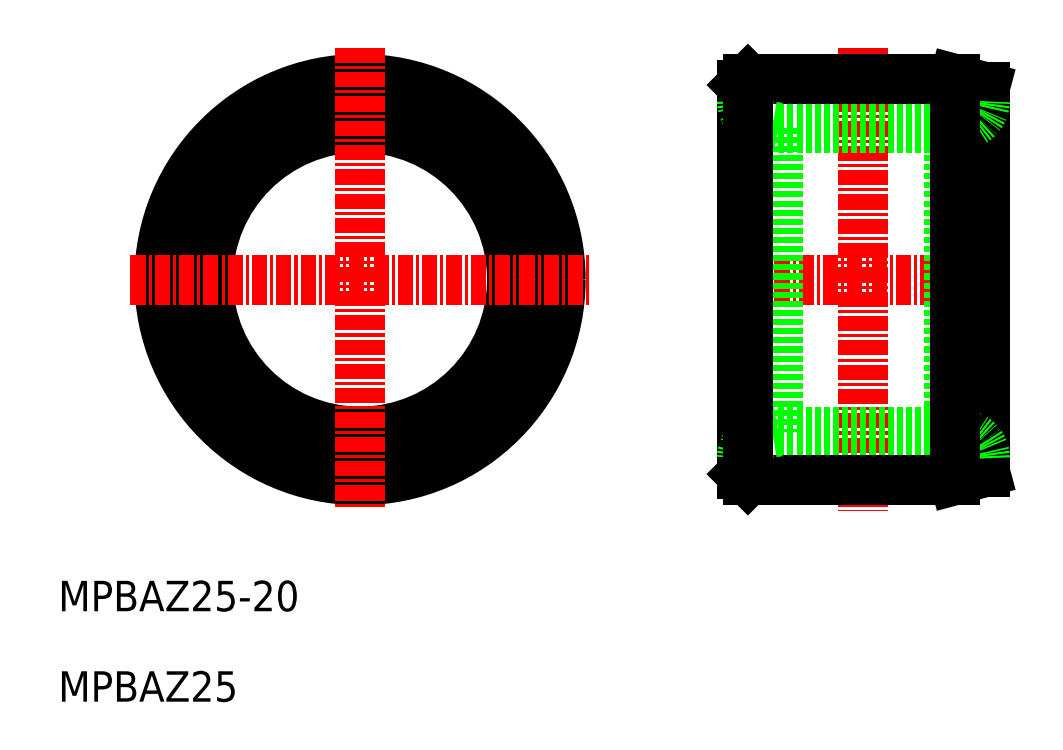
<metadata>
{"format":"dxf","ext":"dxf","renderer":"ezdxf+matplotlib","layout":"modelspace","background":"white","min_lineweight":24,"dpi":150}
</metadata>
<code>
0
SECTION
2
ENTITIES
0
LINE
8
CENTER
10
71.77
20
82.07
30
0
11
94.43
21
82.07
31
0
0
CIRCLE
8
0
10
41.7
20
82.07
30
0
40
12.5
0
CIRCLE
8
0
10
41.7
20
82.07
30
0
40
16.5
0
LINE
8
CENTER
10
22.81
20
82.07
30
0
11
60.59
21
82.07
31
0
0
LINE
8
CENTER
10
41.7
20
101.1
30
0
11
41.7
21
63.35
31
0
0
TEXT
8
0
10
16.88
20
47.35
30
0
40
2.5
1
MPBAZ25
0
TEXT
8
0
10
16.88
20
54.79
30
0
40
2.5
1
MPBAZ25-20
0
LINE
8
0
10
76.1
20
94.57
30
0
11
76.1
21
69.57
31
0
0
LINE
8
0
10
93.1
20
97.9
30
0
11
93.1
21
66.24
31
0
0
LINE
8
0
10
73.1
20
98.07
30
0
11
73.1
21
66.07
31
0
0
LINE
8
CENTER
10
83.1
20
101.1
30
0
11
83.1
21
63.06
31
0
0
LINE
8
0
10
76.1
20
69.57
30
0
11
90.1
21
69.57
31
0
0
LINE
8
0
10
73.6
20
65.57
30
0
11
90.6
21
65.57
31
0
0
LINE
8
0
10
90.6
20
65.57
30
0
11
93.1
21
66.24
31
0
0
LINE
8
0
10
76.1
20
94.57
30
0
11
90.1
21
94.57
31
0
0
LINE
8
0
10
73.6
20
98.57
30
0
11
90.6
21
98.57
31
0
0
LINE
8
0
10
73.1
20
98.07
30
0
11
73.6
21
98.57
31
0
0
LINE
8
0
10
90.6
20
98.57
30
0
11
93.1
21
97.9
31
0
0
LINE
8
0
10
90.1
20
94.57
30
0
11
90.1
21
69.57
31
0
0
LINE
8
0
10
73.6
20
65.57
30
0
11
73.1
21
66.07
31
0
0
LINE
8
0
10
76.1
20
94.57
30
0
11
74.75
21
94.8
31
0
0
ARC
8
0
10
75.1
20
96.77
30
0
40
2
50
180
51
260
0
ARC
8
0
10
75.1
20
67.36
30
0
40
2
50
100
51
180
0
LINE
8
0
10
76.1
20
69.57
30
0
11
74.75
21
69.33
31
0
0
ARC
8
0
10
91.1
20
96.77
30
0
40
2
50
280
51
7e-15
0
LINE
8
0
10
90.1
20
94.57
30
0
11
91.45
21
94.8
31
0
0
ARC
8
0
10
91.1
20
67.36
30
0
40
2
50
7e-15
51
80
0
LINE
8
0
10
90.1
20
69.57
30
0
11
91.45
21
69.33
31
0
0
LINE
8
0
10
73.6
20
98.57
30
0
11
73.6
21
65.57
31
0
0
LINE
8
0
10
90.6
20
65.57
30
0
11
90.6
21
98.57
31
0
0
ENDSEC
0
EOF

</code>
